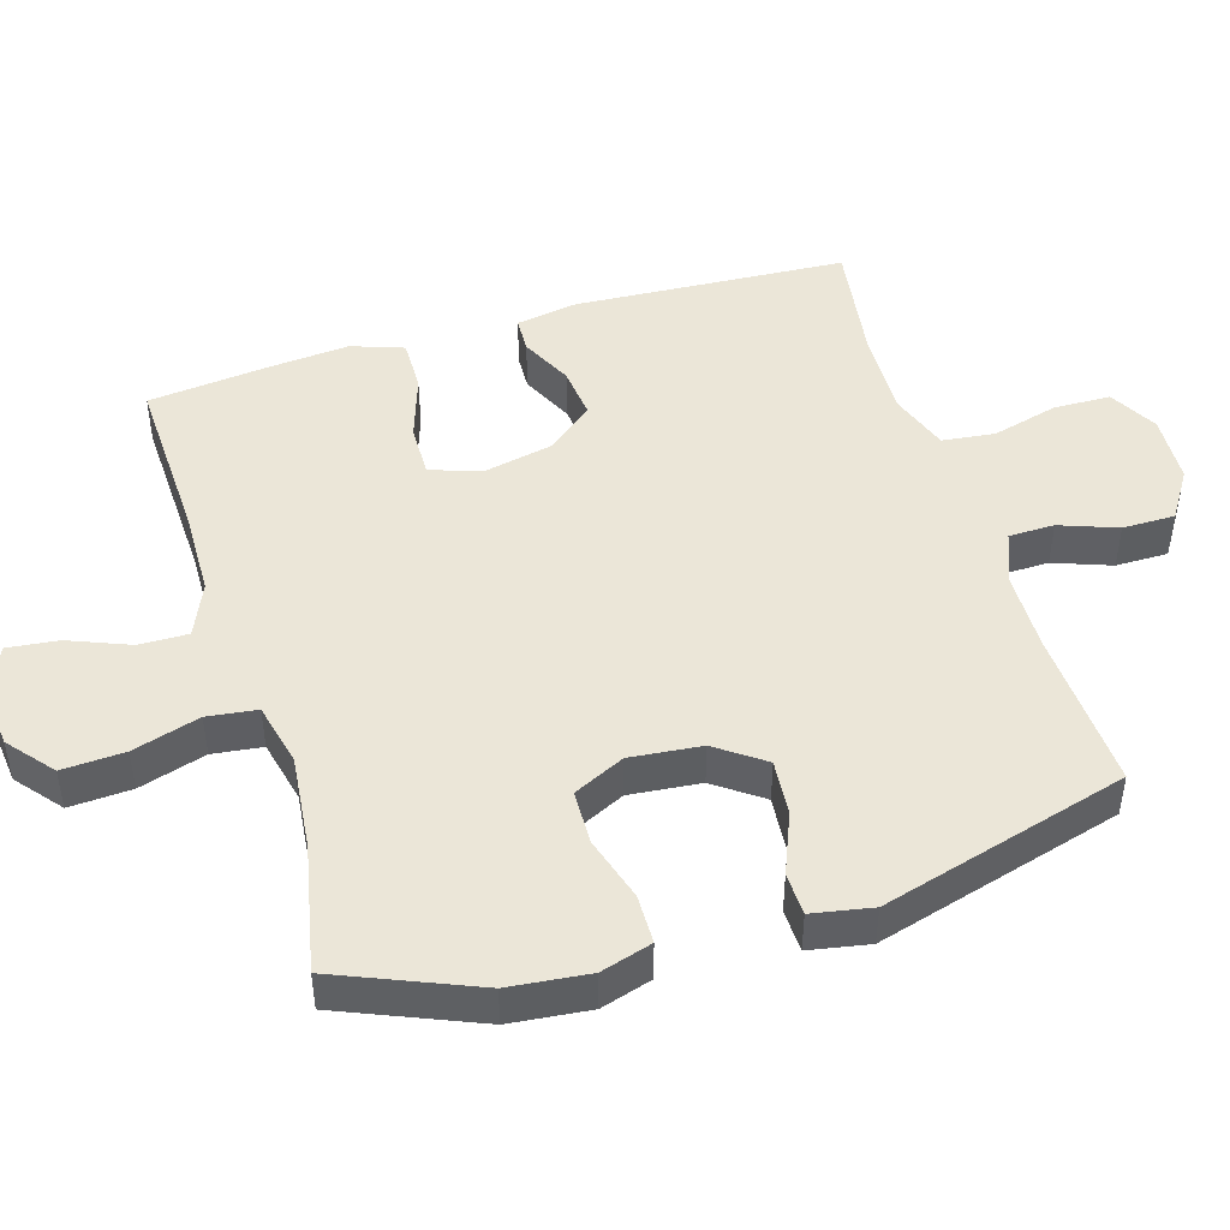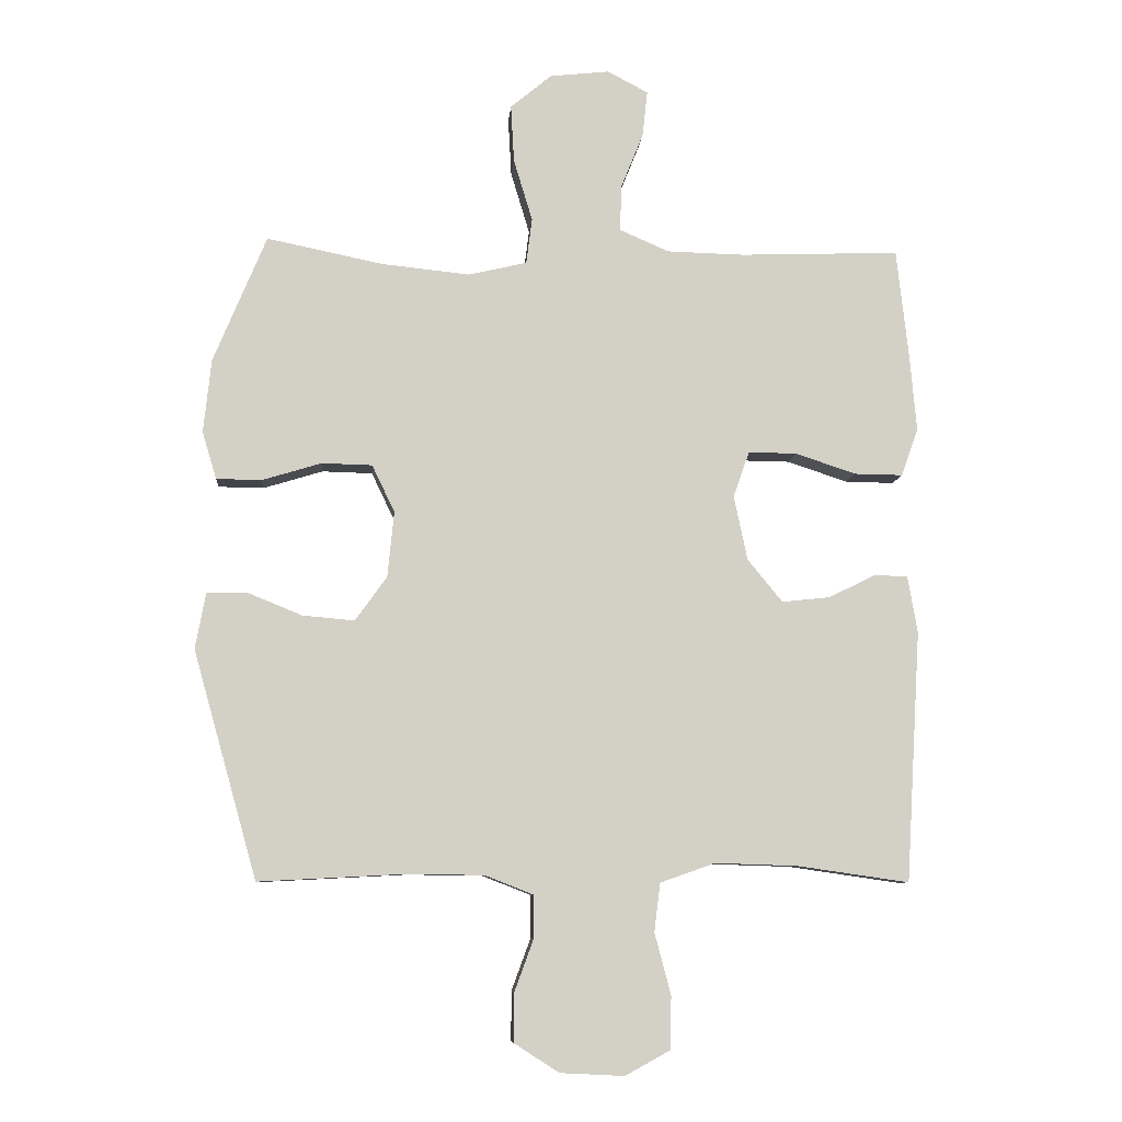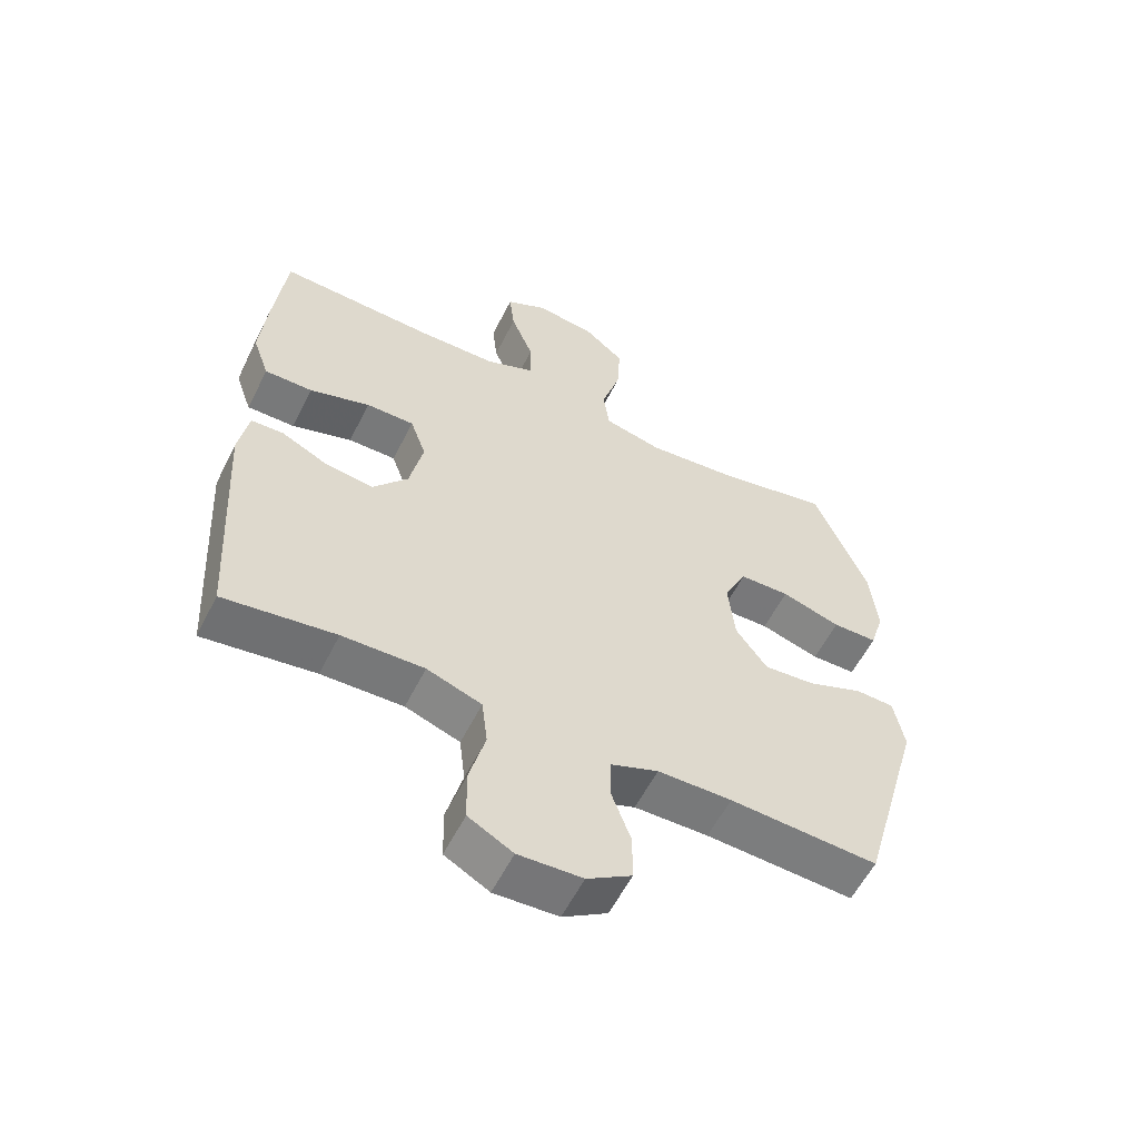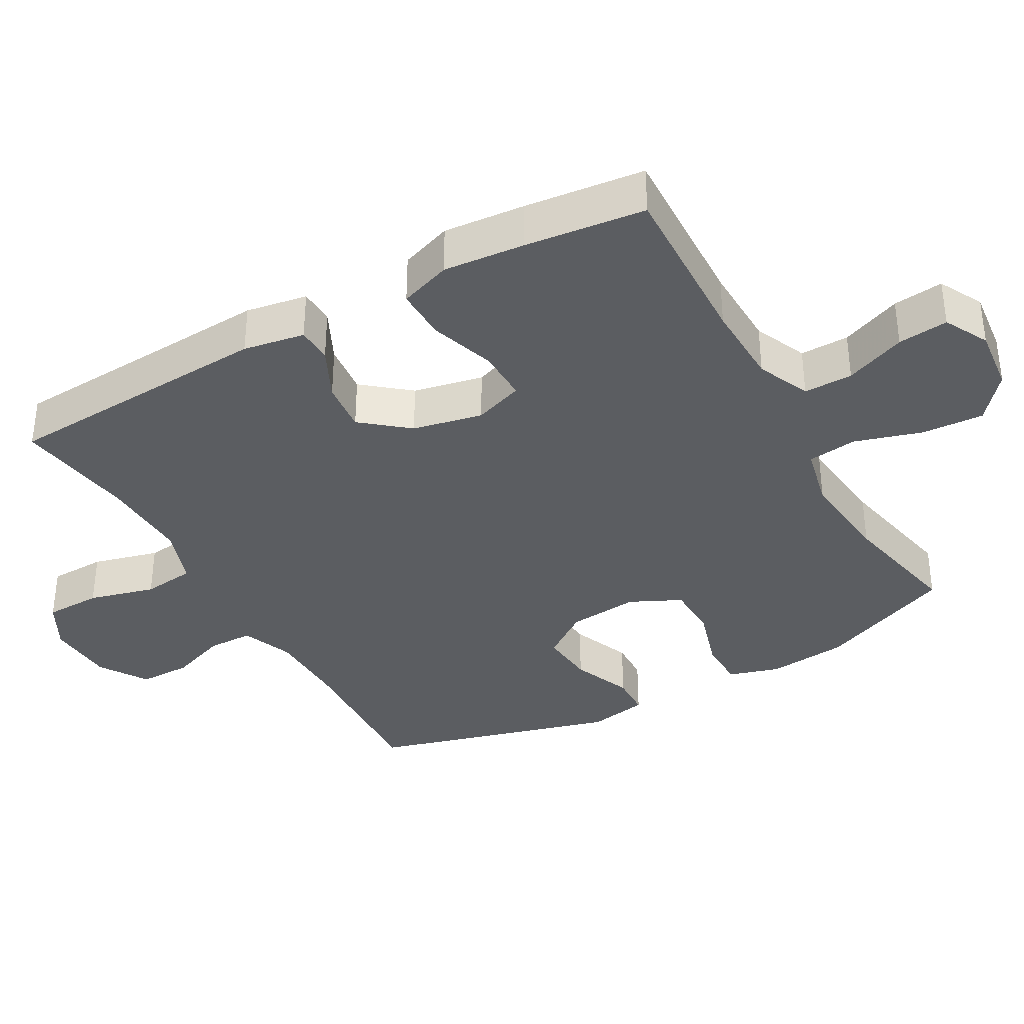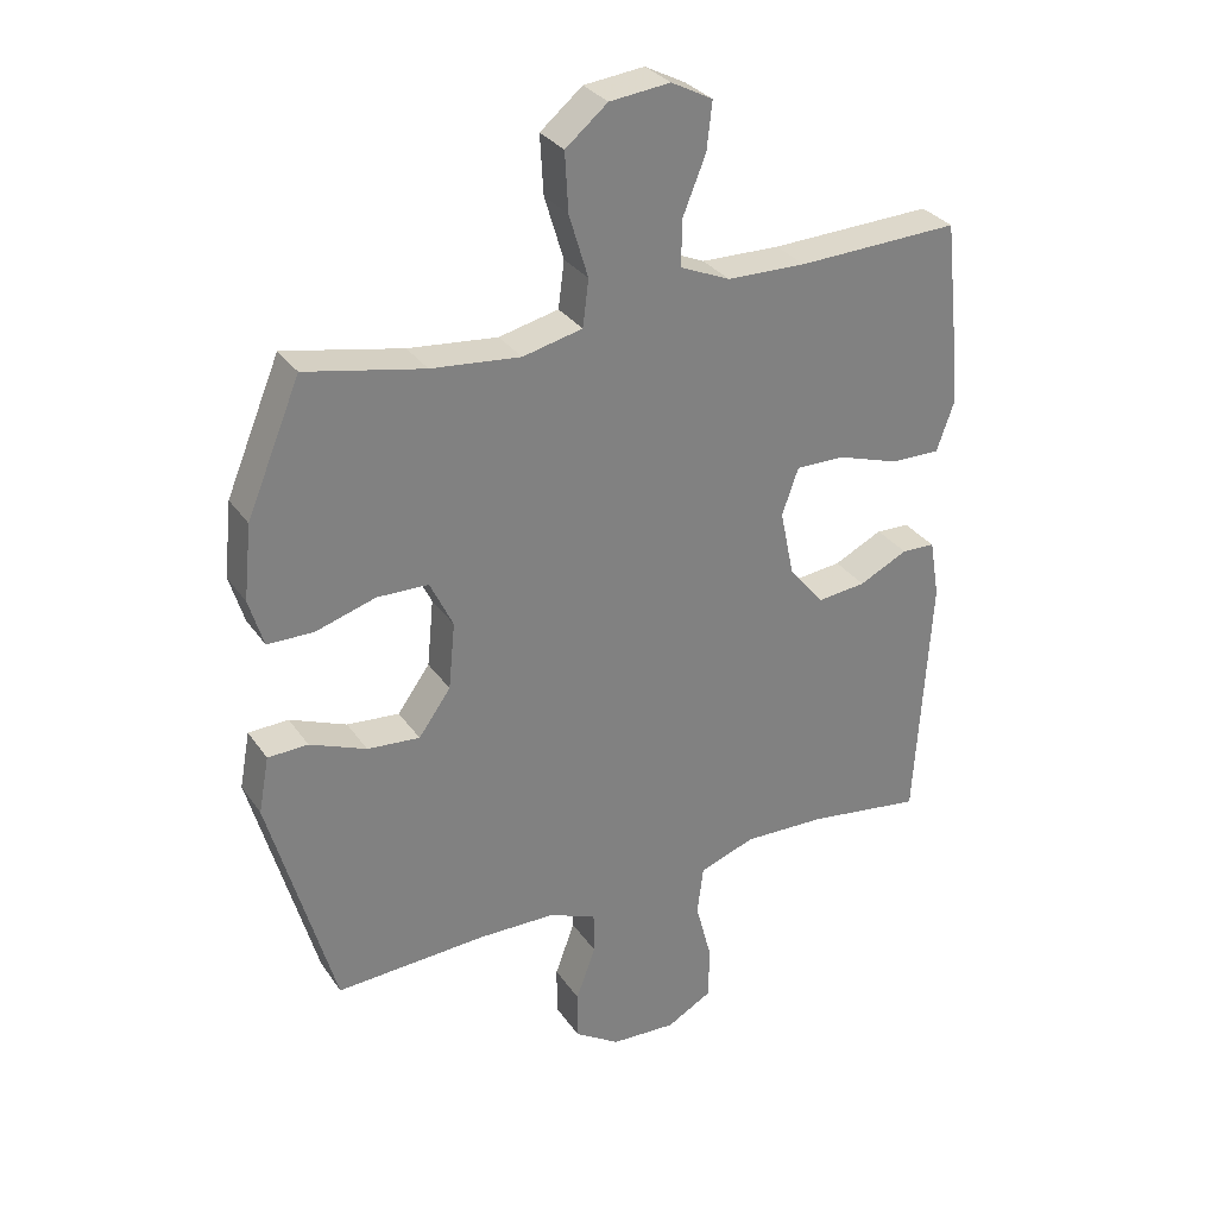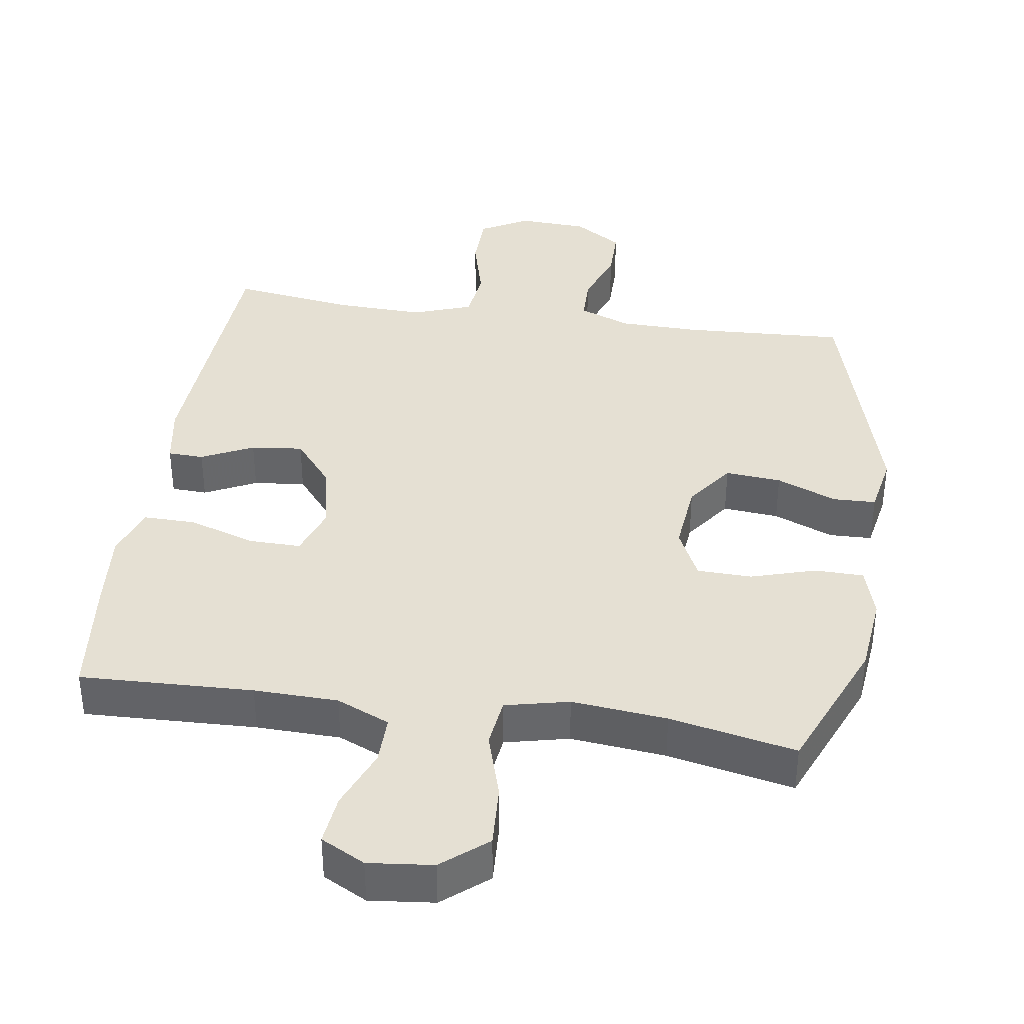
<metadata>
{"format":"obj","ext":"obj","renderer":"f3d","projection":"perspective","resolution":1024,"background":"white","views":[{"elev":46.6,"azim":73.1,"up":"+Y"},{"elev":-8.4,"azim":175.3,"up":"+Z"},{"elev":-58.0,"azim":-26.6,"up":"+Z"},{"elev":-36.0,"azim":-60.7,"up":"+Y"},{"elev":31.0,"azim":151.5,"up":"+Z"},{"elev":38.2,"azim":8.5,"up":"+Y"}]}
</metadata>
<code>
v 0.5 0.07 0.5
v 0.582 0.07 0.303
v 0.594 0.07 0.189
v 0.572 0.07 0.116
v 0.502 0.07 0.115
v 0.41 0.07 0.143
v 0.332 0.07 0.141
v 0.297 0.07 0.068
v 0.307 0.07 -0.034
v 0.356 0.07 -0.102
v 0.436 0.07 -0.095
v 0.522 0.07 -0.06
v 0.583 0.07 -0.062
v 0.599 0.07 -0.148
v 0.5 0.07 -0.5
v 0.269 0.07 -0.488
v 0.154 0.07 -0.49
v 0.08 0.07 -0.519
v 0.079 0.07 -0.584
v 0.109 0.07 -0.666
v 0.109 0.07 -0.741
v 0.04 0.07 -0.785
v -0.059 0.07 -0.79
v -0.128 0.07 -0.752
v -0.13 0.07 -0.671
v -0.105 0.07 -0.576
v -0.114 0.07 -0.501
v -0.199 0.07 -0.471
v -0.326 0.07 -0.475
v -0.5 0.07 -0.5
v -0.523 0.07 -0.112
v -0.508 0.07 -0.024
v -0.457 0.07 -0.022
v -0.383 0.07 -0.058
v -0.309 0.07 -0.066
v -0.255 0.07 0
v -0.234 0.07 0.1
v -0.259 0.07 0.171
v -0.334 0.07 0.17
v -0.428 0.07 0.139
v -0.503 0.07 0.138
v -0.529 0.07 0.212
v -0.519 0.07 0.328
v -0.5 0.07 0.5
v -0.253 0.07 0.491
v -0.133 0.07 0.494
v -0.057 0.07 0.527
v -0.058 0.07 0.597
v -0.093 0.07 0.684
v -0.101 0.07 0.756
v -0.038 0.07 0.789
v 0.054 0.07 0.779
v 0.118 0.07 0.726
v 0.113 0.07 0.637
v 0.084 0.07 0.541
v 0.093 0.07 0.47
v 0.184 0.07 0.449
v 0.32 0.07 0.463
v 0.5 0 0.5
v 0.582 0 0.303
v 0.594 0 0.189
v 0.572 0 0.116
v 0.502 0 0.115
v 0.41 0 0.143
v 0.332 0 0.141
v 0.297 0 0.068
v 0.307 0 -0.034
v 0.356 0 -0.102
v 0.436 0 -0.095
v 0.522 0 -0.06
v 0.583 0 -0.062
v 0.599 0 -0.148
v 0.5 0 -0.5
v 0.269 0 -0.488
v 0.154 0 -0.49
v 0.08 0 -0.519
v 0.079 0 -0.584
v 0.109 0 -0.666
v 0.109 0 -0.741
v 0.04 0 -0.785
v -0.059 0 -0.79
v -0.128 0 -0.752
v -0.13 0 -0.671
v -0.105 0 -0.576
v -0.114 0 -0.501
v -0.199 0 -0.471
v -0.326 0 -0.475
v -0.5 0 -0.5
v -0.523 0 -0.112
v -0.508 0 -0.024
v -0.457 0 -0.022
v -0.383 0 -0.058
v -0.309 0 -0.066
v -0.255 0 0
v -0.234 0 0.1
v -0.259 0 0.171
v -0.334 0 0.17
v -0.428 0 0.139
v -0.503 0 0.138
v -0.529 0 0.212
v -0.519 0 0.328
v -0.5 0 0.5
v -0.253 0 0.491
v -0.133 0 0.494
v -0.057 0 0.527
v -0.058 0 0.597
v -0.093 0 0.684
v -0.101 0 0.756
v -0.038 0 0.789
v 0.054 0 0.779
v 0.118 0 0.726
v 0.113 0 0.637
v 0.084 0 0.541
v 0.093 0 0.47
v 0.184 0 0.449
v 0.32 0 0.463
f 53 54 55
f 52 53 55
f 51 52 55
f 50 51 55
f 49 50 55
f 48 49 55
f 47 48 55 56
f 46 47 56
f 45 46 56 57
f 44 45 57
f 43 44 57
f 42 43 57
f 41 42 57
f 40 41 57
f 39 40 57
f 32 33 34
f 31 32 34
f 30 31 34
f 29 30 34
f 28 29 34 35
f 27 28 35 36
f 24 25 26
f 23 24 26
f 22 23 26
f 21 22 26
f 20 21 26
f 19 20 26
f 18 19 26 27
f 27 36 37
f 18 27 37
f 17 18 37
f 14 15 16
f 13 14 16
f 12 13 16
f 11 12 16
f 10 11 16 17
f 4 5 6
f 3 4 6
f 2 3 6
f 1 2 6
f 58 1 6
f 58 6 7
f 38 39 57 58
f 38 58 7 8
f 17 37 38
f 10 17 38
f 9 10 38
f 8 9 38
f 113 112 111
f 113 111 110
f 113 110 109
f 113 109 108
f 113 108 107
f 113 107 106
f 114 113 106 105
f 114 105 104
f 115 114 104 103
f 115 103 102
f 115 102 101
f 115 101 100
f 115 100 99
f 115 99 98
f 115 98 97
f 92 91 90
f 92 90 89
f 92 89 88
f 92 88 87
f 93 92 87 86
f 94 93 86 85
f 84 83 82
f 84 82 81
f 84 81 80
f 84 80 79
f 84 79 78
f 84 78 77
f 85 84 77 76
f 95 94 85
f 95 85 76
f 95 76 75
f 74 73 72
f 74 72 71
f 74 71 70
f 74 70 69
f 75 74 69 68
f 64 63 62
f 64 62 61
f 64 61 60
f 64 60 59
f 64 59 116
f 65 64 116
f 116 115 97 96
f 66 65 116 96
f 96 95 75
f 96 75 68
f 96 68 67
f 96 67 66
f 1 59 60 2
f 2 60 61 3
f 3 61 62 4
f 4 62 63 5
f 5 63 64 6
f 6 64 65 7
f 7 65 66 8
f 8 66 67 9
f 9 67 68 10
f 10 68 69 11
f 11 69 70 12
f 12 70 71 13
f 13 71 72 14
f 14 72 73 15
f 15 73 74 16
f 16 74 75 17
f 17 75 76 18
f 18 76 77 19
f 19 77 78 20
f 20 78 79 21
f 21 79 80 22
f 22 80 81 23
f 23 81 82 24
f 24 82 83 25
f 25 83 84 26
f 26 84 85 27
f 27 85 86 28
f 28 86 87 29
f 29 87 88 30
f 30 88 89 31
f 31 89 90 32
f 32 90 91 33
f 33 91 92 34
f 34 92 93 35
f 35 93 94 36
f 36 94 95 37
f 37 95 96 38
f 38 96 97 39
f 39 97 98 40
f 40 98 99 41
f 41 99 100 42
f 42 100 101 43
f 43 101 102 44
f 44 102 103 45
f 45 103 104 46
f 46 104 105 47
f 47 105 106 48
f 48 106 107 49
f 49 107 108 50
f 50 108 109 51
f 51 109 110 52
f 52 110 111 53
f 53 111 112 54
f 54 112 113 55
f 55 113 114 56
f 56 114 115 57
f 57 115 116 58
f 58 116 59 1

</code>
